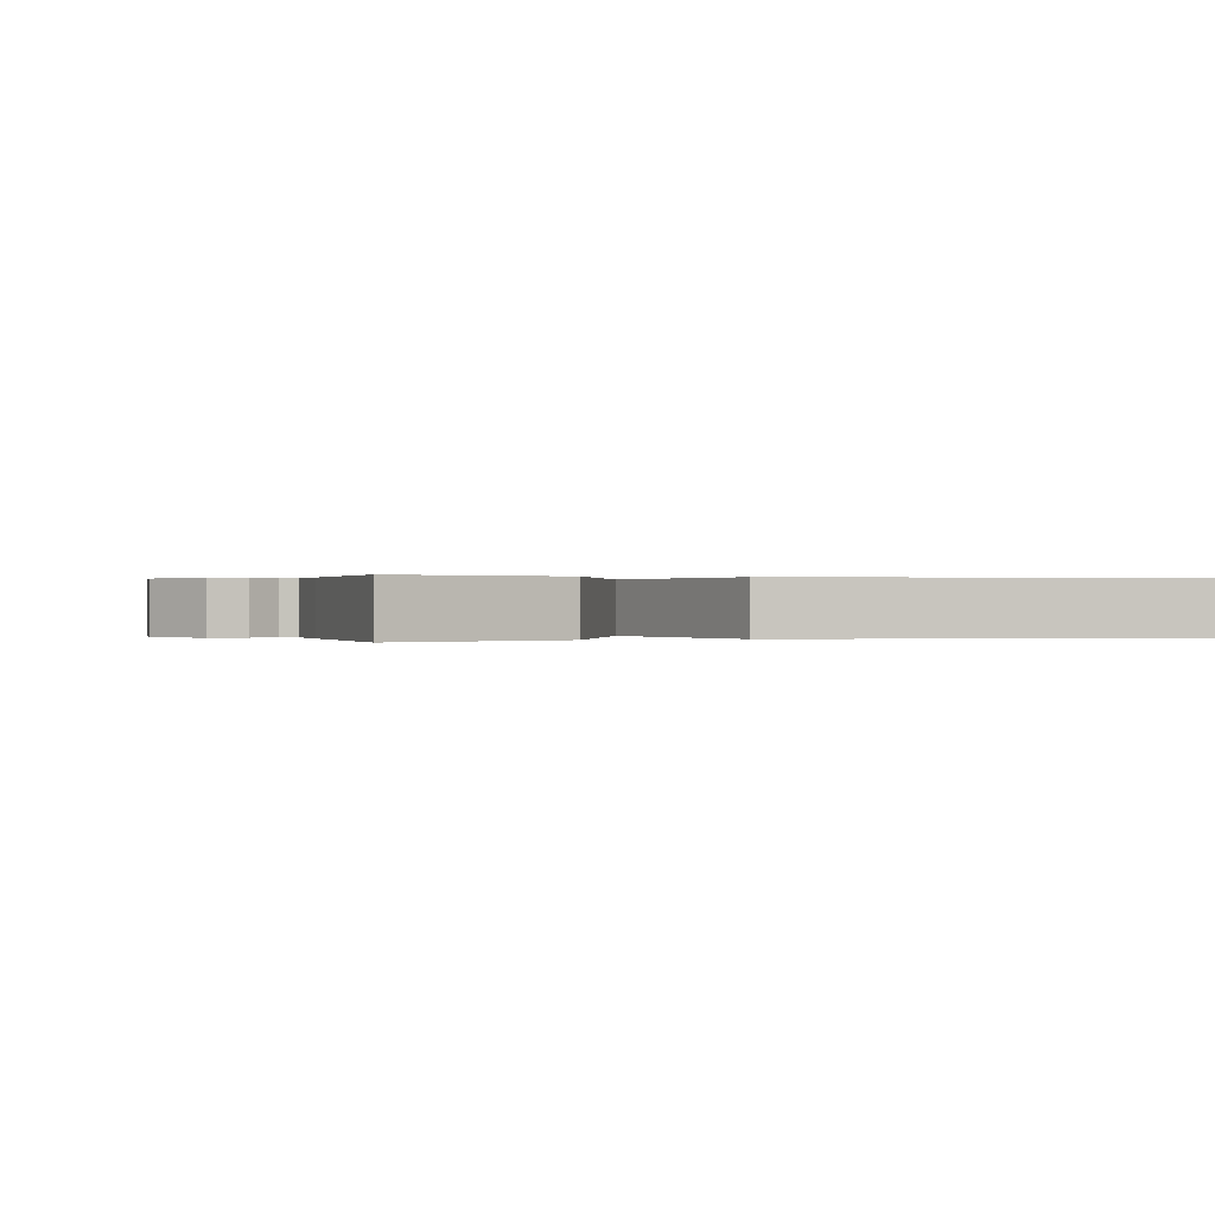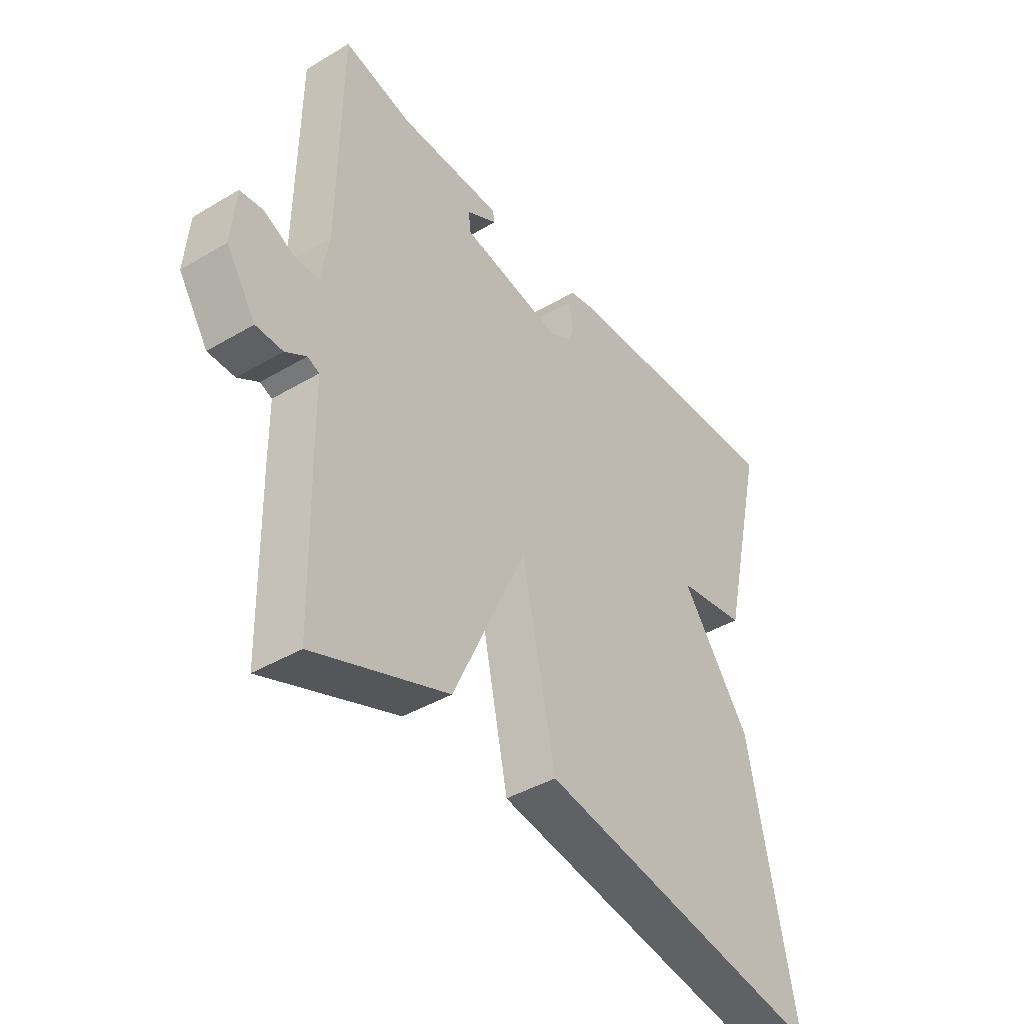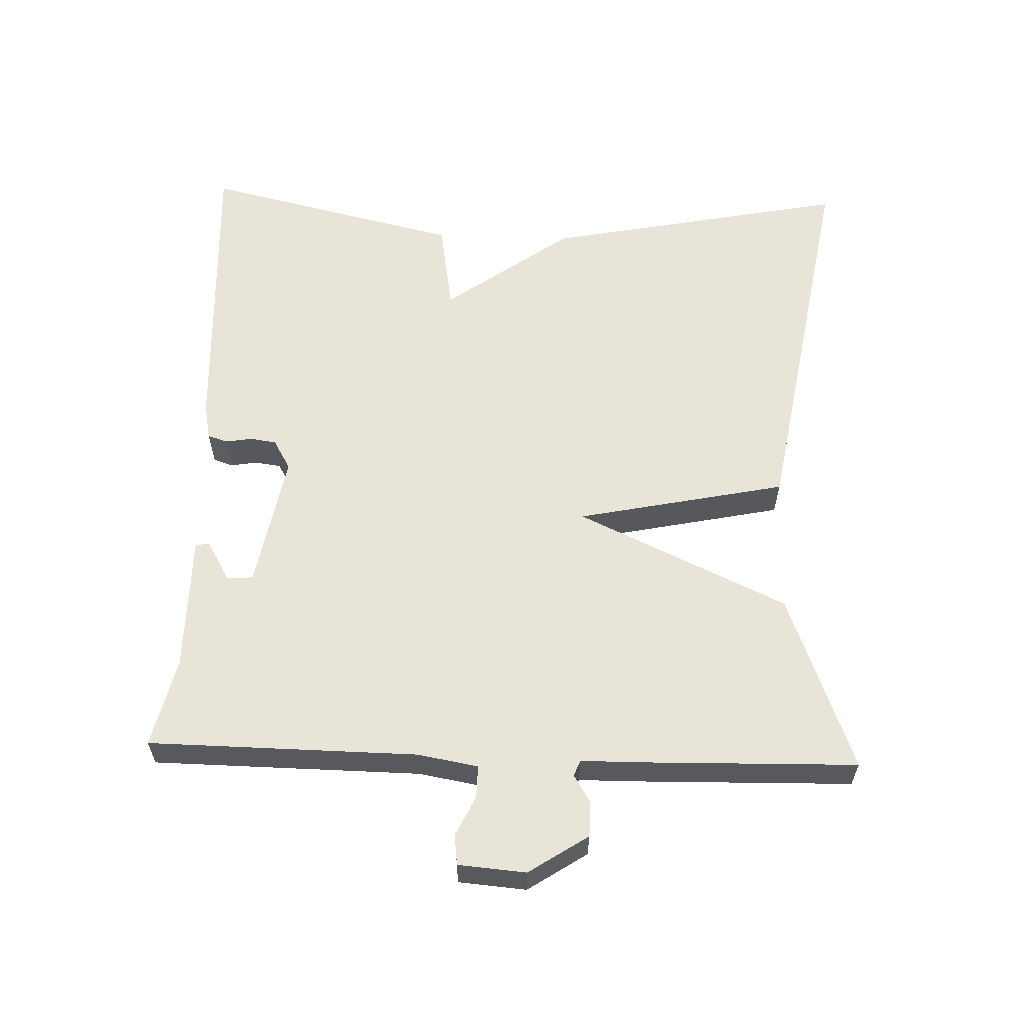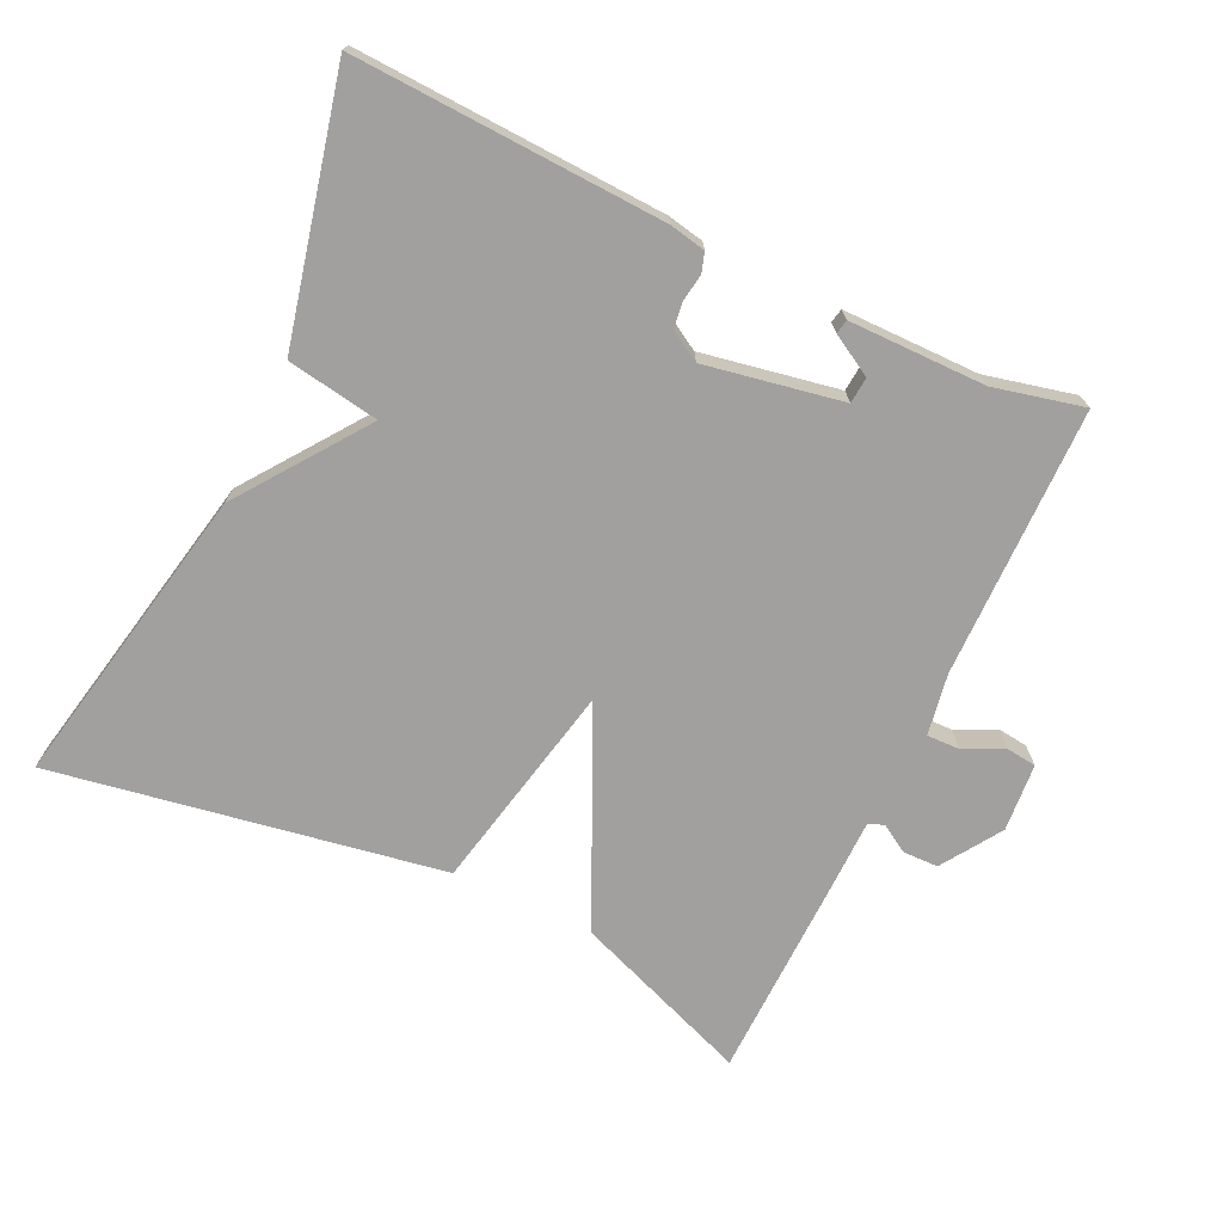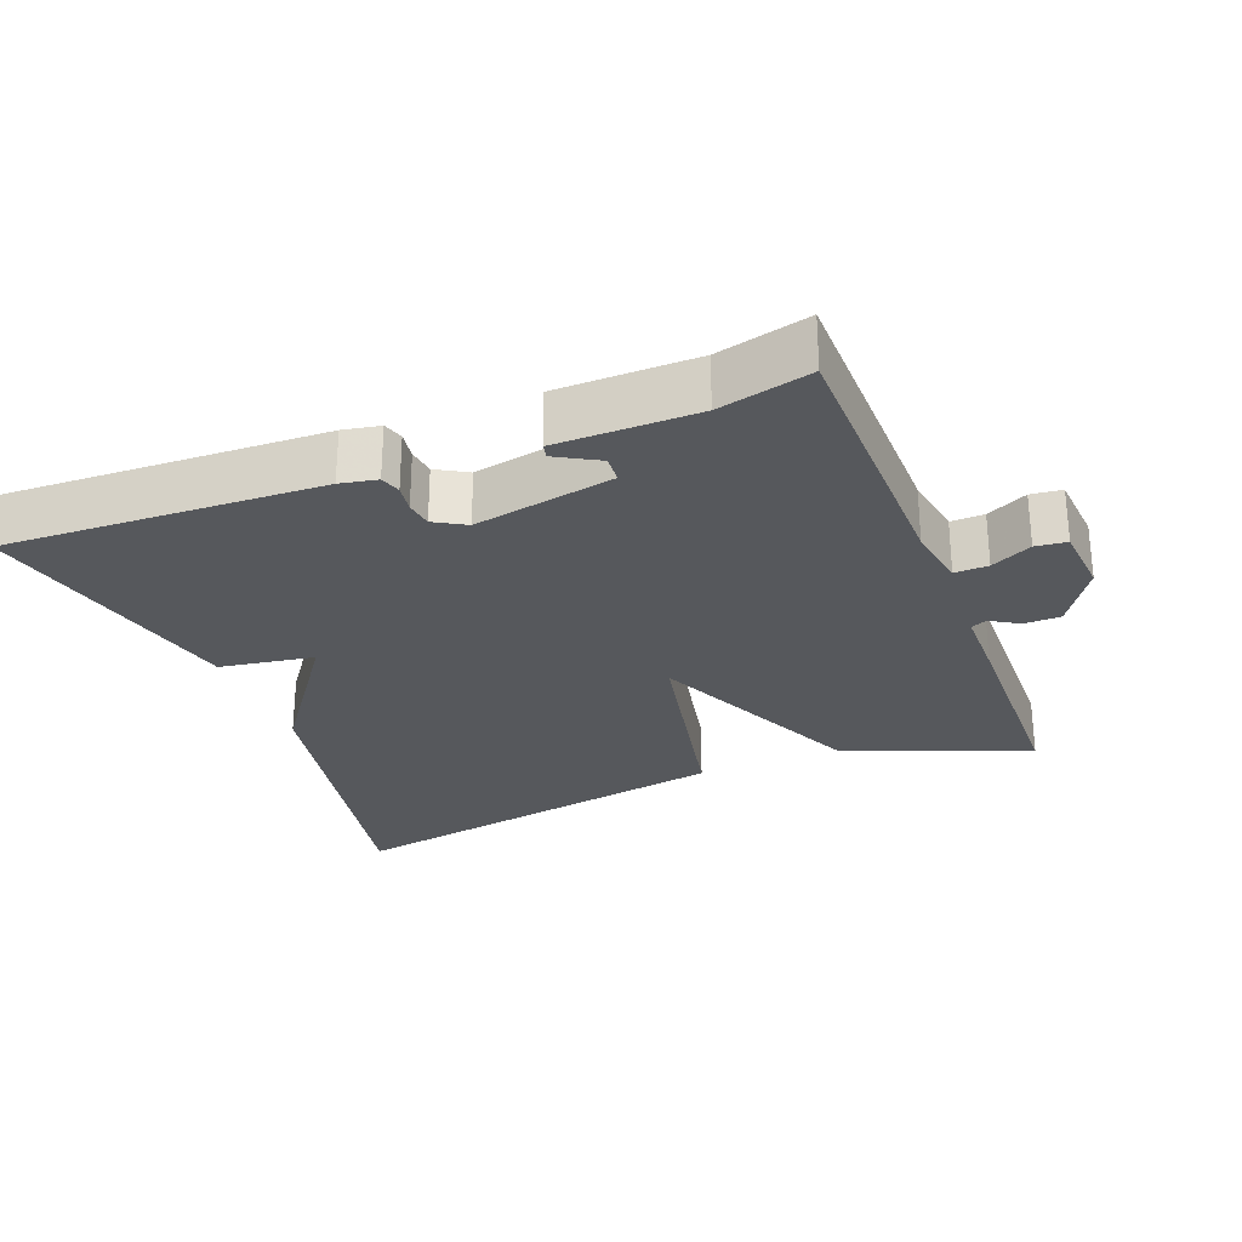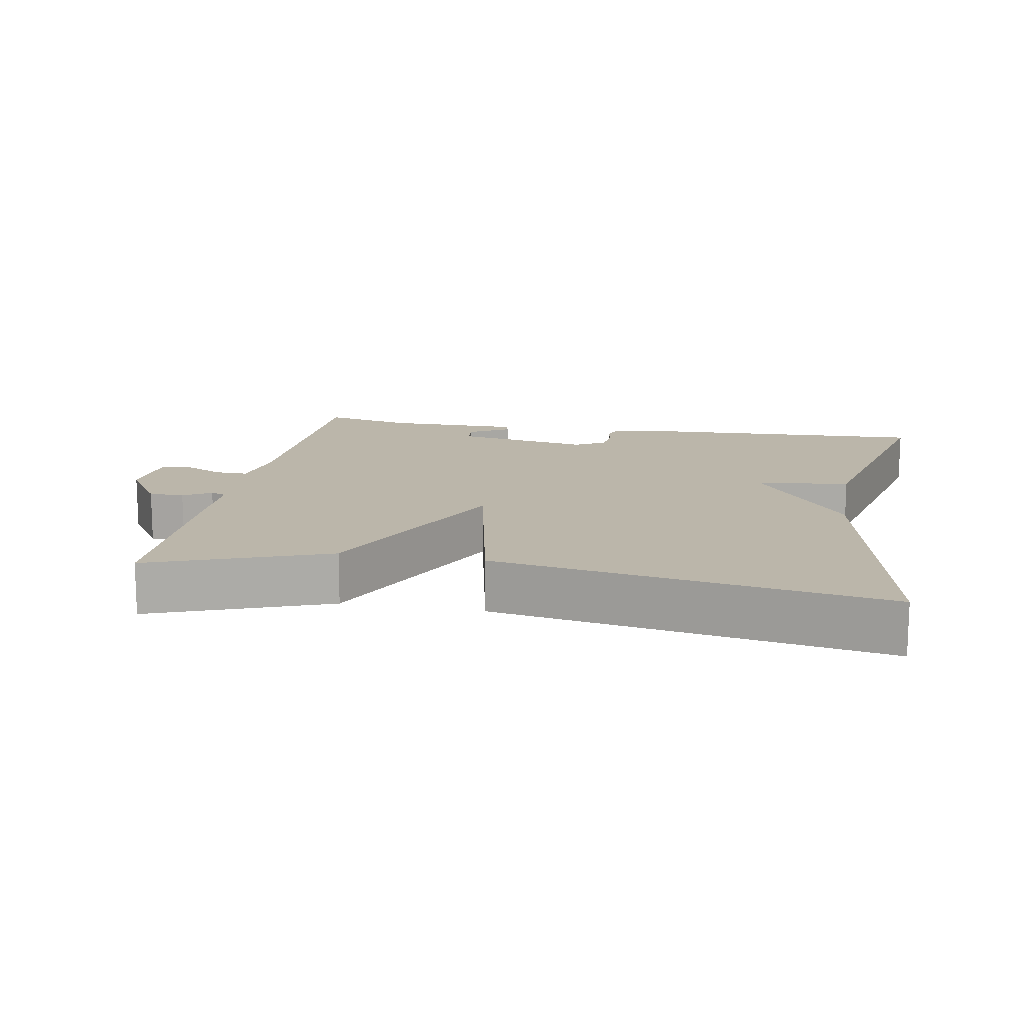
<metadata>
{"format":"obj","ext":"obj","renderer":"f3d","projection":"perspective","resolution":1024,"background":"white","views":[{"elev":0.1,"azim":162.1,"up":"+Y"},{"elev":-41.4,"azim":125.8,"up":"+Z"},{"elev":59.9,"azim":91.9,"up":"+Y"},{"elev":-71.8,"azim":-25.4,"up":"+Y"},{"elev":-27.7,"azim":21.4,"up":"+Y"},{"elev":14.0,"azim":-169.7,"up":"+Y"}]}
</metadata>
<code>
v -0.5 0.07 -0.5
v -0.414 0.07 -0.068
v -0.284 0.07 0.111
v -0.414 0.07 0.132
v -0.5 0.07 0.5
v -0.064 0.07 0.481
v -0.013 0.07 0.471
v -0.004 0.07 0.443
v -0.01 0.07 0.405
v -0.005 0.07 0.368
v 0.038 0.07 0.343
v 0.231 0.07 0.379
v 0.234 0.07 0.416
v 0.176 0.07 0.449
v 0.18 0.07 0.469
v 0.373 0.07 0.47
v 0.5 0.07 0.5
v 0.505 0.07 0.119
v 0.52 0.07 0.033
v 0.566 0.07 0.034
v 0.622 0.07 0.061
v 0.665 0.07 0.056
v 0.673 0.07 -0.04
v 0.618 0.07 -0.124
v 0.568 0.07 -0.125
v 0.529 0.07 -0.101
v 0.507 0.07 -0.11
v 0.506 0.07 -0.209
v 0.5 0.07 -0.5
v 0.249 0.07 -0.405
v 0.111 0.07 -0.107
v 0.049 0.07 -0.405
v -0.5 0 -0.5
v -0.414 0 -0.068
v -0.284 0 0.111
v -0.414 0 0.132
v -0.5 0 0.5
v -0.064 0 0.481
v -0.013 0 0.471
v -0.004 0 0.443
v -0.01 0 0.405
v -0.005 0 0.368
v 0.038 0 0.343
v 0.231 0 0.379
v 0.234 0 0.416
v 0.176 0 0.449
v 0.18 0 0.469
v 0.373 0 0.47
v 0.5 0 0.5
v 0.505 0 0.119
v 0.52 0 0.033
v 0.566 0 0.034
v 0.622 0 0.061
v 0.665 0 0.056
v 0.673 0 -0.04
v 0.618 0 -0.124
v 0.568 0 -0.125
v 0.529 0 -0.101
v 0.507 0 -0.11
v 0.506 0 -0.209
v 0.5 0 -0.5
v 0.249 0 -0.405
v 0.111 0 -0.107
v 0.049 0 -0.405
f 1 2 3
f 32 1 3
f 31 32 3
f 29 30 31
f 28 29 31
f 27 28 31
f 26 27 31 3
f 24 25 26
f 23 24 26
f 22 23 26
f 21 22 26
f 20 21 26
f 19 20 26
f 18 19 26 3
f 16 17 18
f 13 14 15 16
f 12 13 16 18
f 18 3 4
f 12 18 4
f 11 12 4
f 7 8 9
f 6 7 9
f 5 6 9
f 4 5 9
f 4 9 10
f 4 10 11
f 35 34 33
f 35 33 64
f 35 64 63
f 63 62 61
f 63 61 60
f 63 60 59
f 35 63 59 58
f 58 57 56
f 58 56 55
f 58 55 54
f 58 54 53
f 58 53 52
f 58 52 51
f 35 58 51 50
f 50 49 48
f 48 47 46 45
f 50 48 45 44
f 36 35 50
f 36 50 44
f 36 44 43
f 41 40 39
f 41 39 38
f 41 38 37
f 41 37 36
f 42 41 36
f 43 42 36
f 1 33 34 2
f 2 34 35 3
f 3 35 36 4
f 4 36 37 5
f 5 37 38 6
f 6 38 39 7
f 7 39 40 8
f 8 40 41 9
f 9 41 42 10
f 10 42 43 11
f 11 43 44 12
f 12 44 45 13
f 13 45 46 14
f 14 46 47 15
f 15 47 48 16
f 16 48 49 17
f 17 49 50 18
f 18 50 51 19
f 19 51 52 20
f 20 52 53 21
f 21 53 54 22
f 22 54 55 23
f 23 55 56 24
f 24 56 57 25
f 25 57 58 26
f 26 58 59 27
f 27 59 60 28
f 28 60 61 29
f 29 61 62 30
f 30 62 63 31
f 31 63 64 32
f 32 64 33 1

</code>
